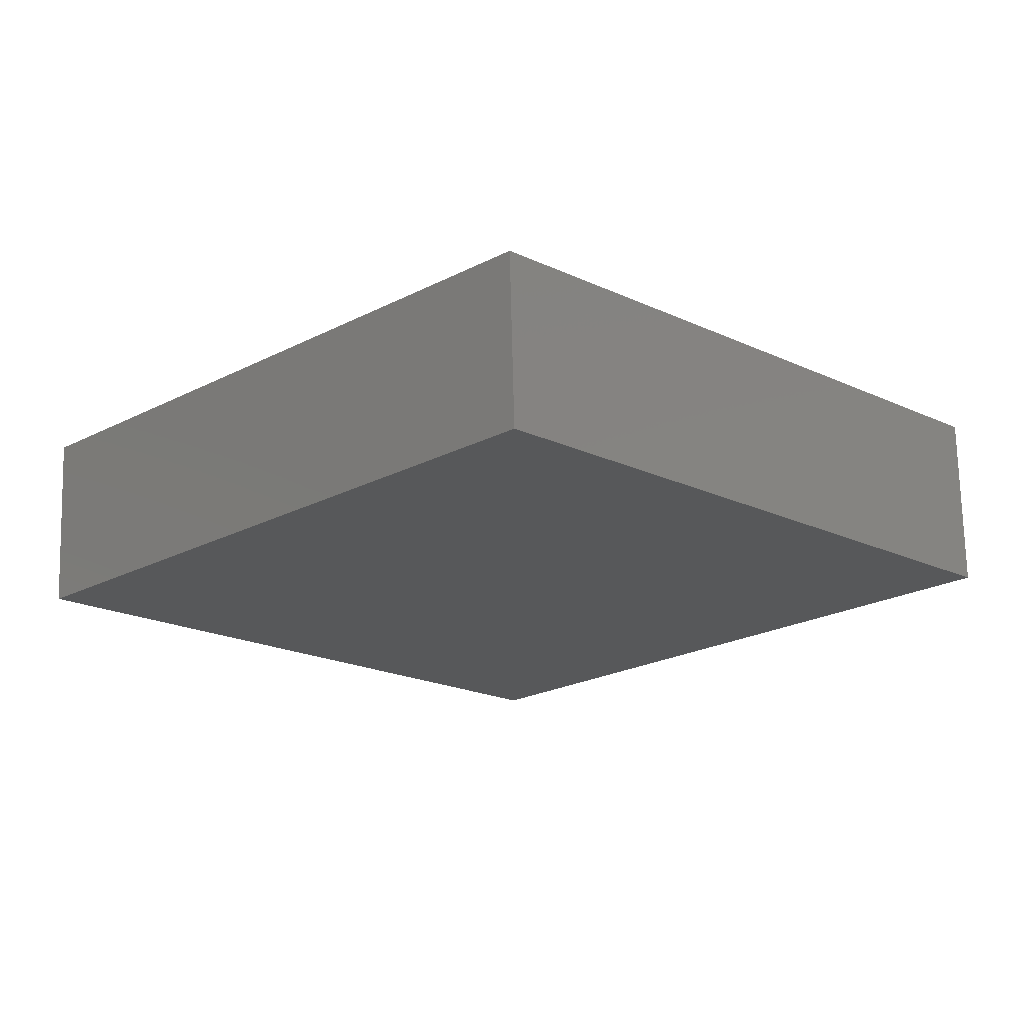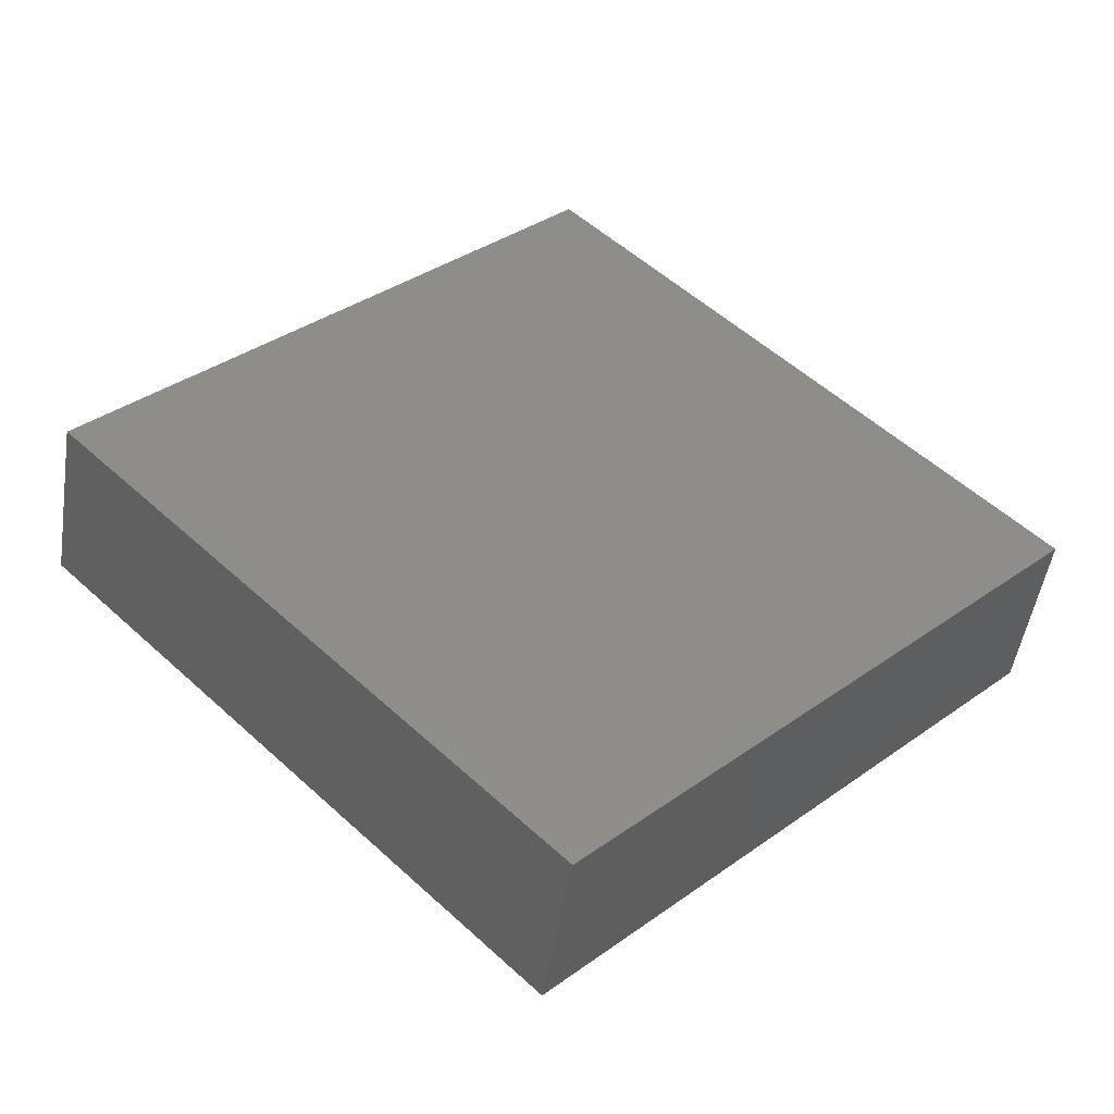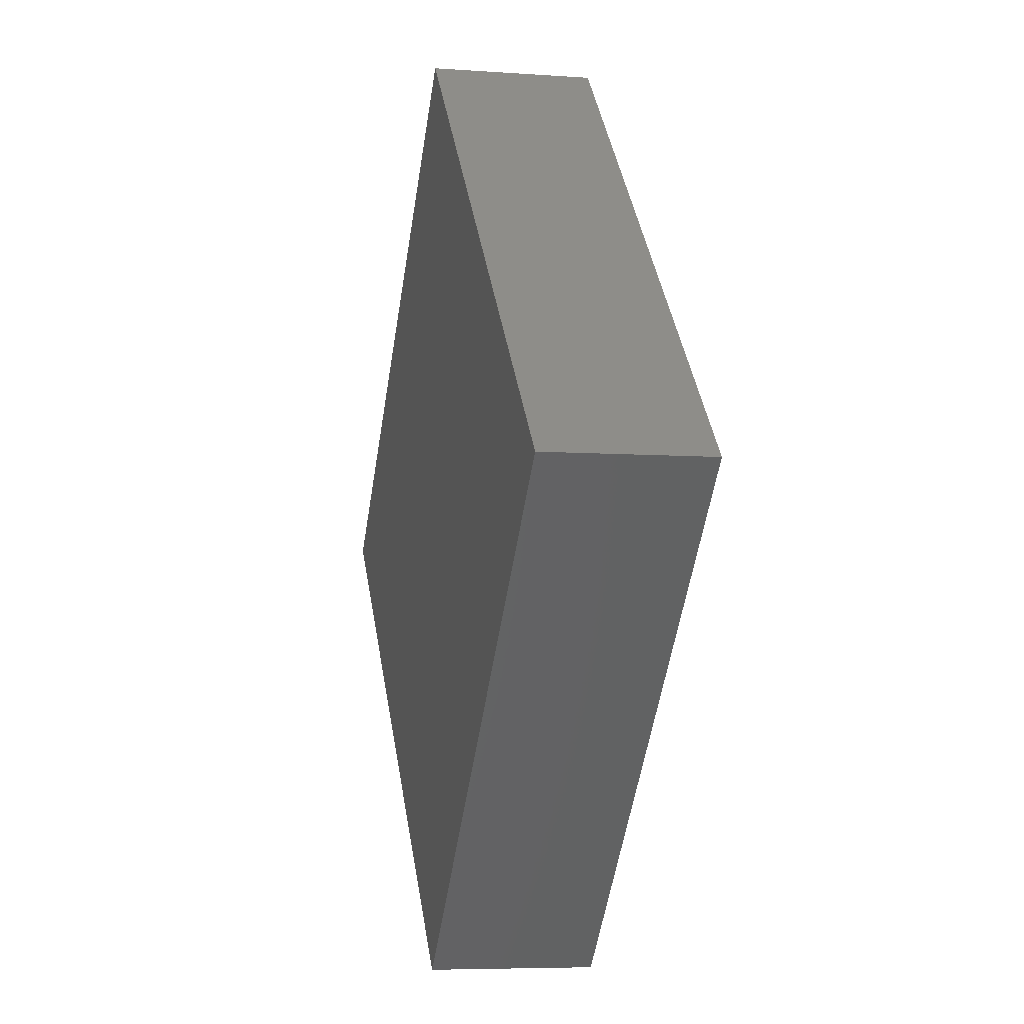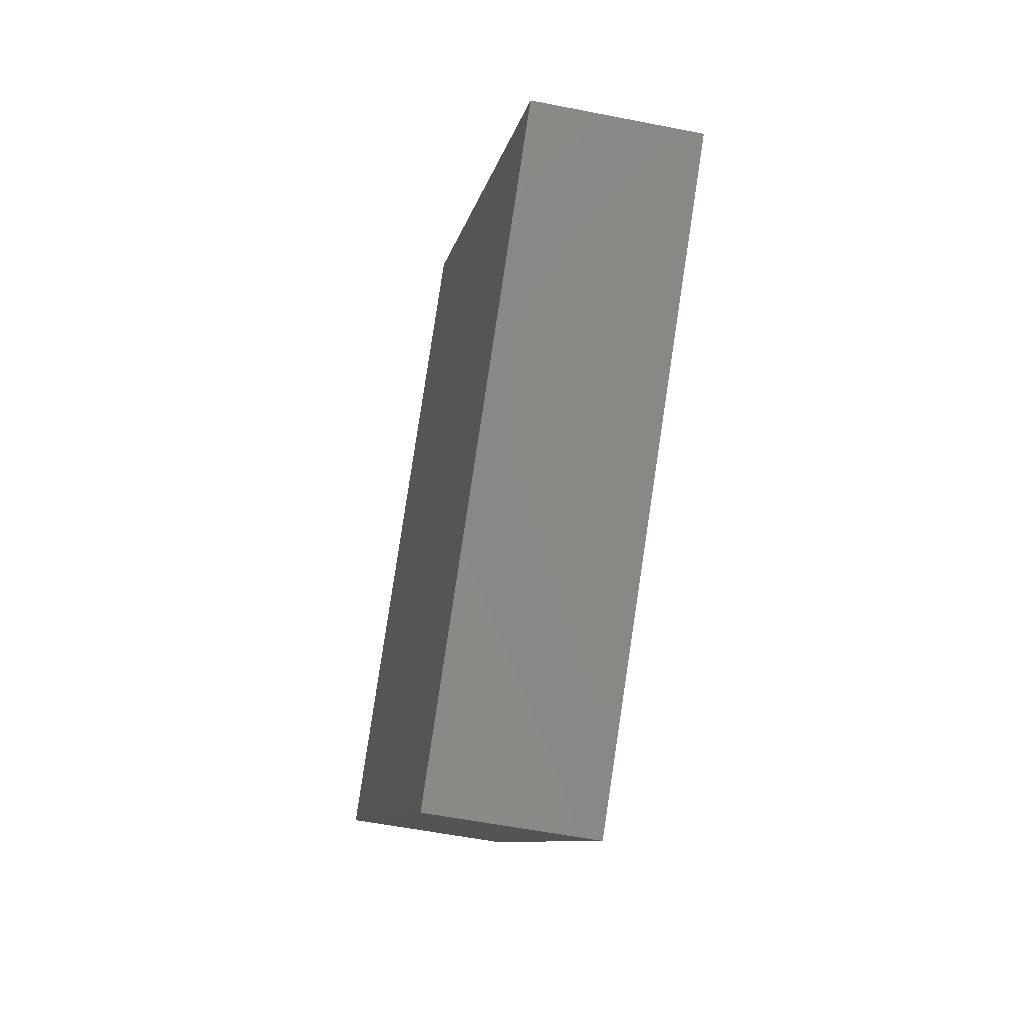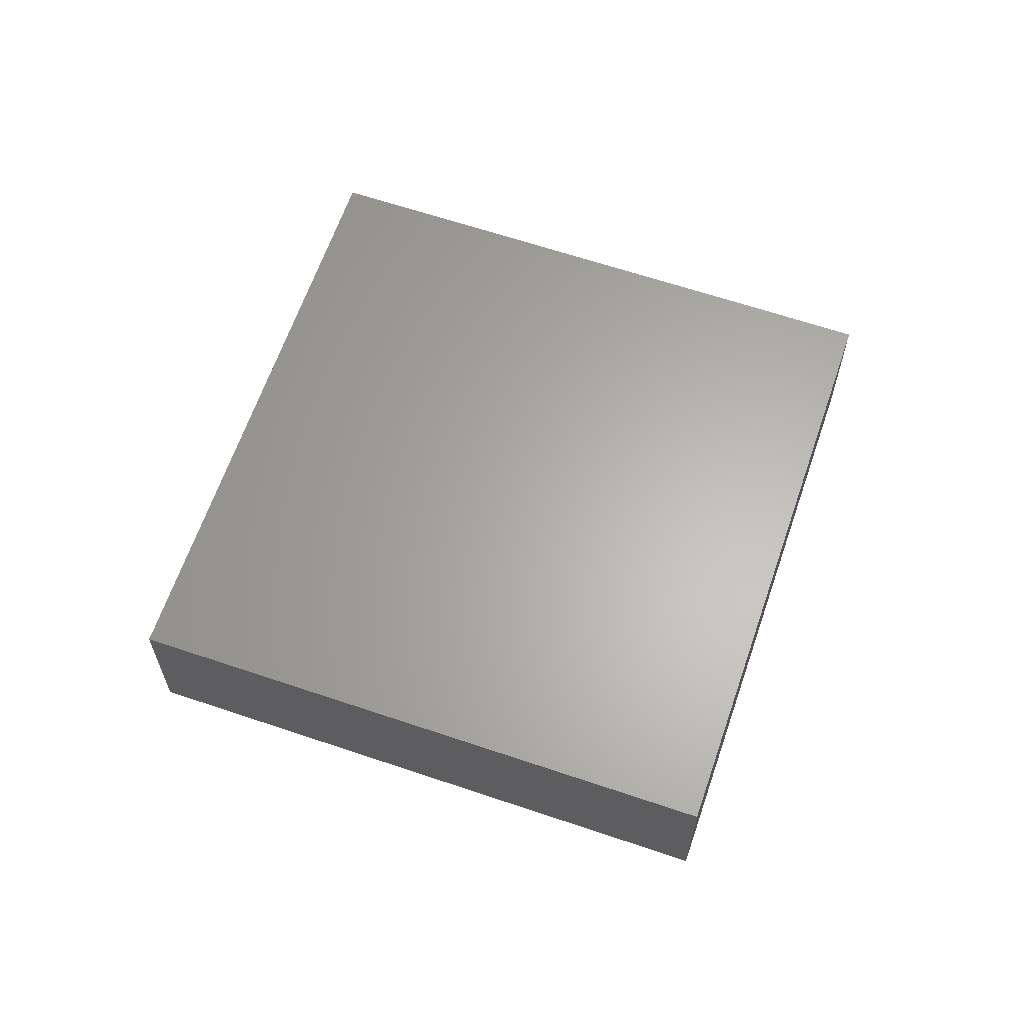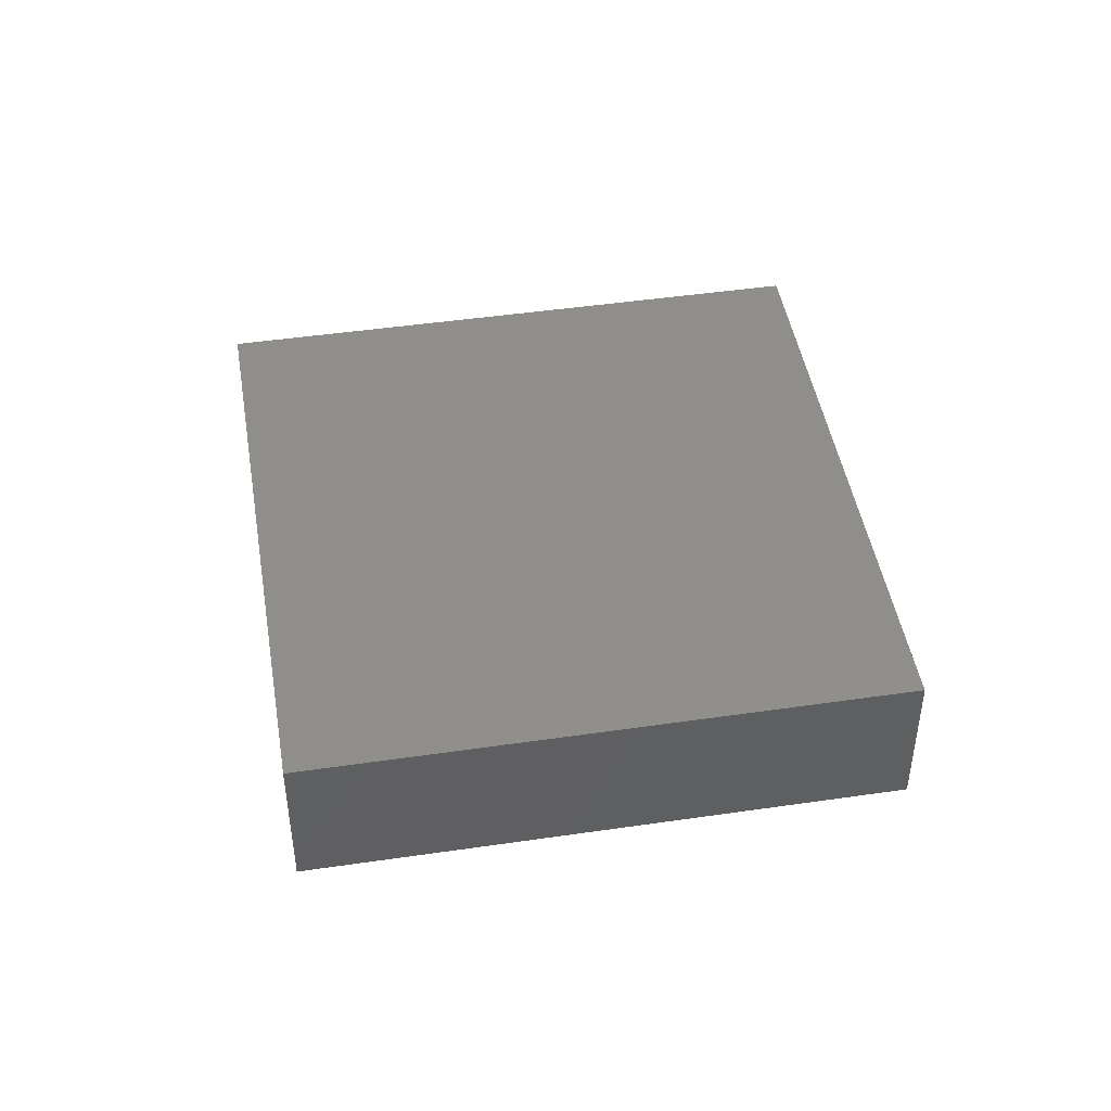
<metadata>
{"format":"stl","ext":"stl","renderer":"f3d","projection":"perspective","resolution":1024,"background":"white","views":[{"elev":71.4,"azim":178.6,"up":"+Y"},{"elev":-48.6,"azim":-8.8,"up":"+Y"},{"elev":-6.2,"azim":-102.4,"up":"+Y"},{"elev":-53.3,"azim":77.9,"up":"+Y"},{"elev":63.5,"azim":63.9,"up":"+Z"},{"elev":46.2,"azim":-54.5,"up":"+Z"}]}
</metadata>
<code>
# stl→obj: 8 verts, 12 faces
v 20 0 0
v 20 0 5
v 5.858 14.14 5
v 5.858 14.14 0
v 34.14 14.14 5
v 20 28.28 5
v 34.14 14.14 0
v 20 28.28 0
f 1 2 3
f 4 1 3
f 2 5 6
f 3 2 6
f 1 7 5
f 2 1 5
f 4 8 1
f 1 8 7
f 3 6 4
f 4 6 8
f 8 6 7
f 7 6 5

</code>
